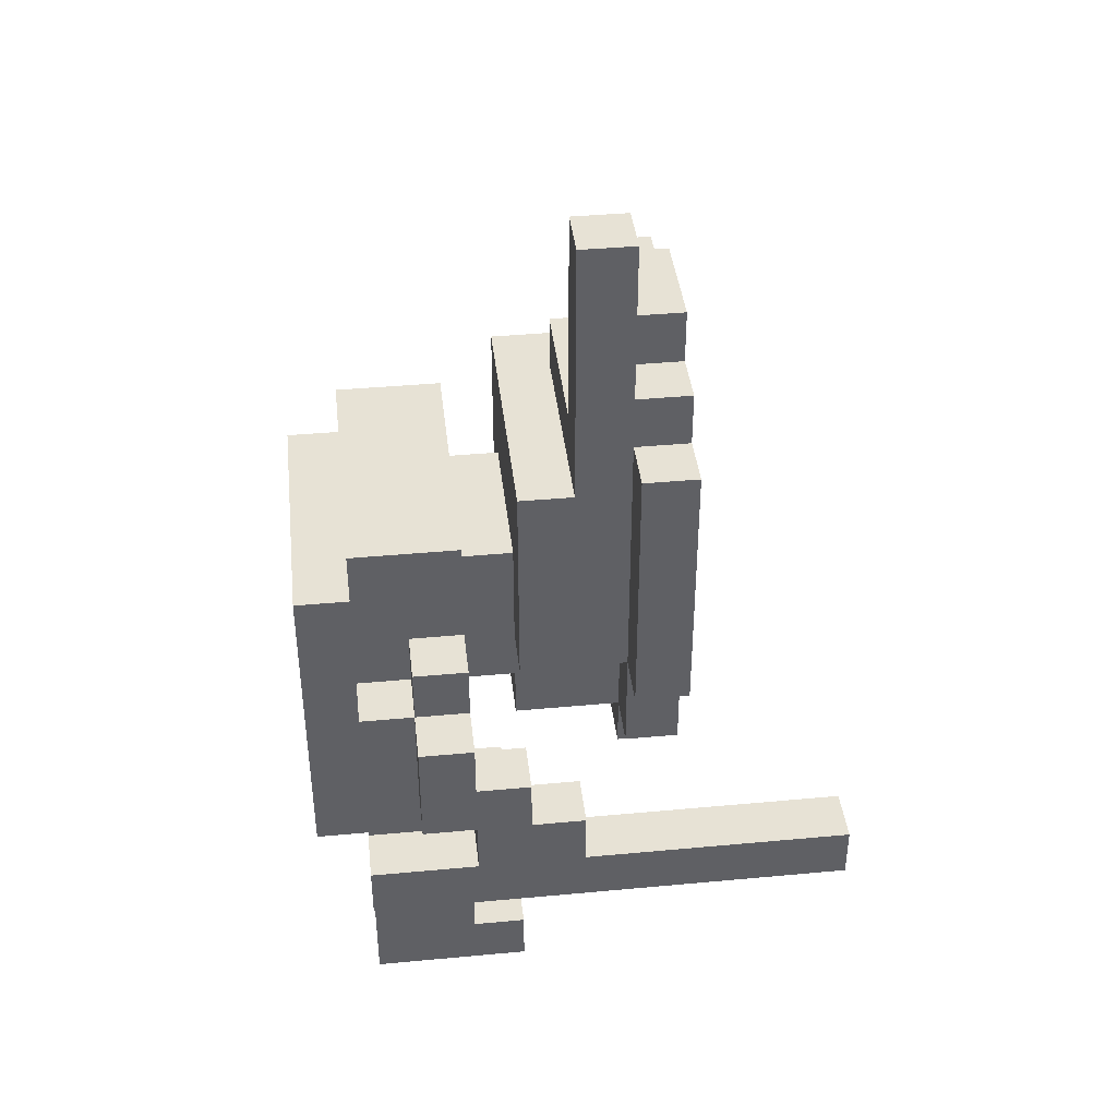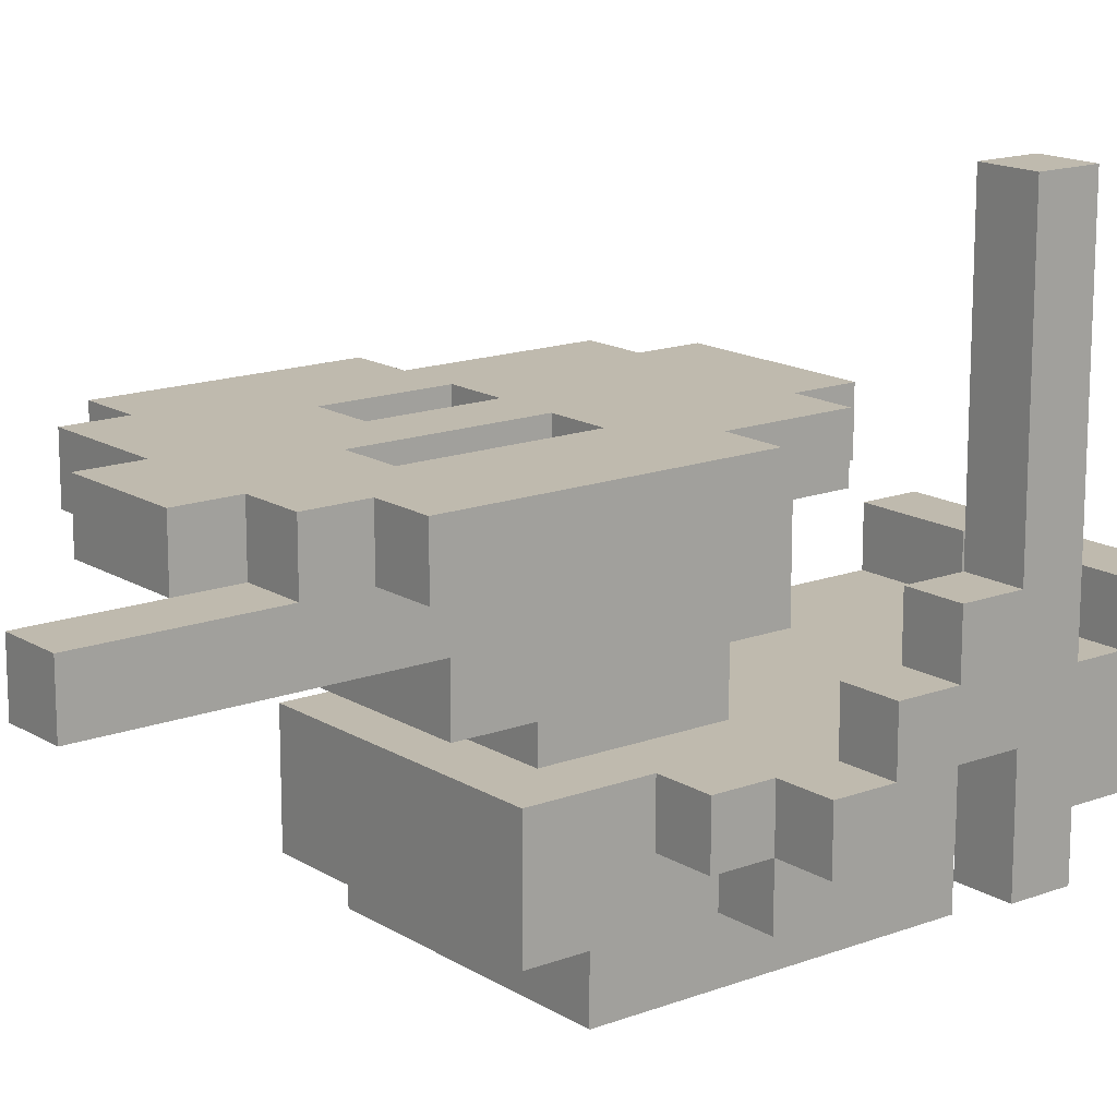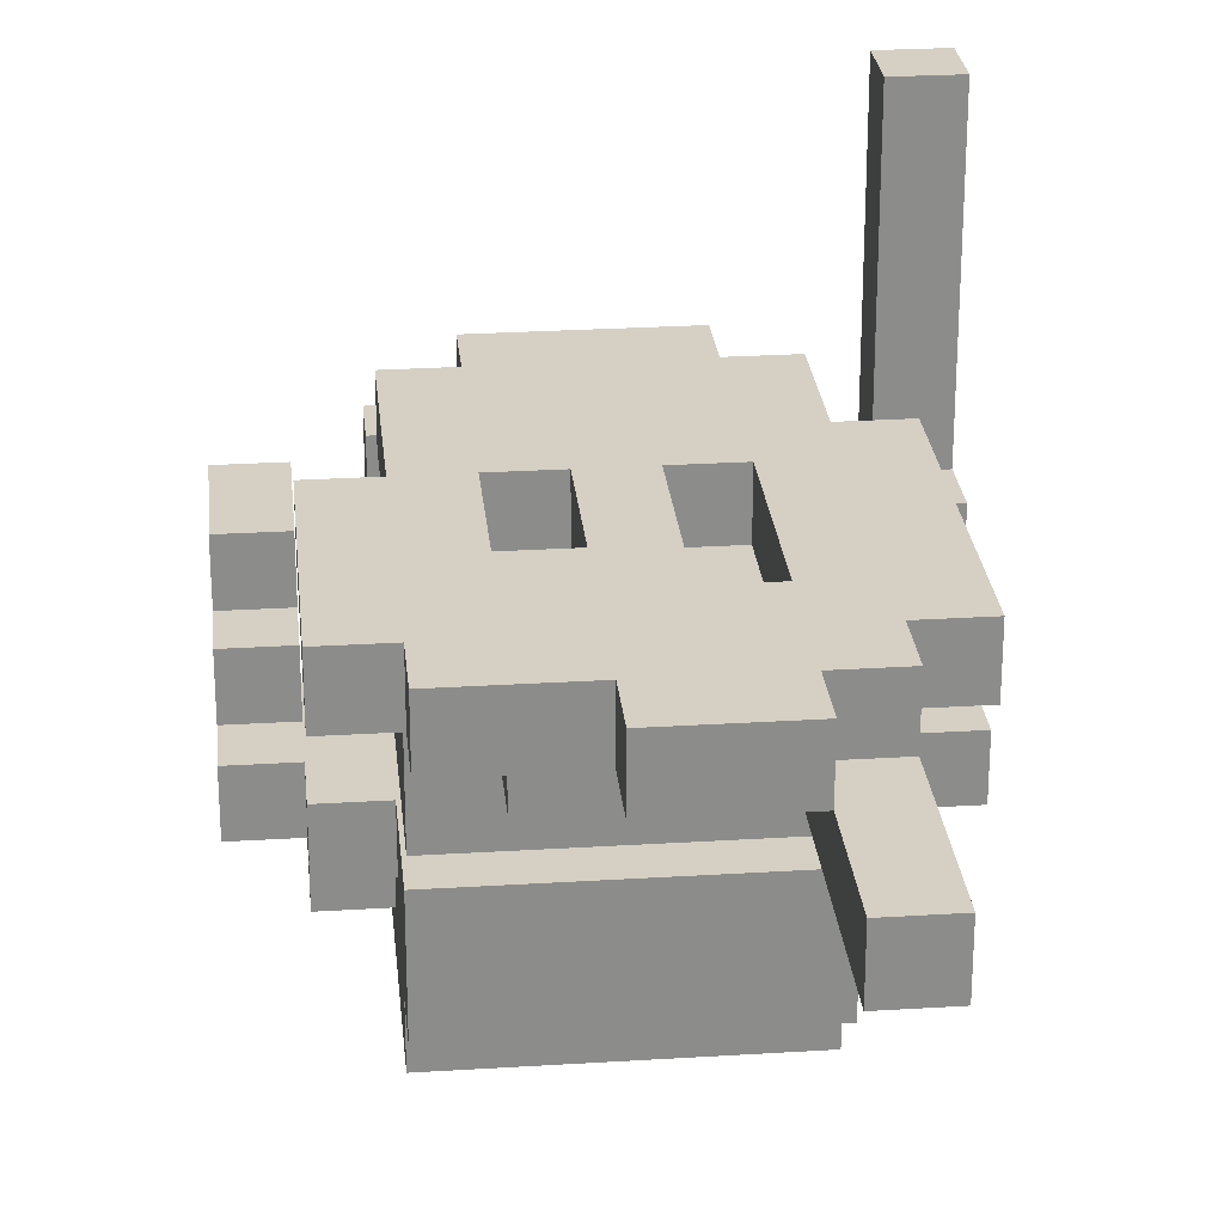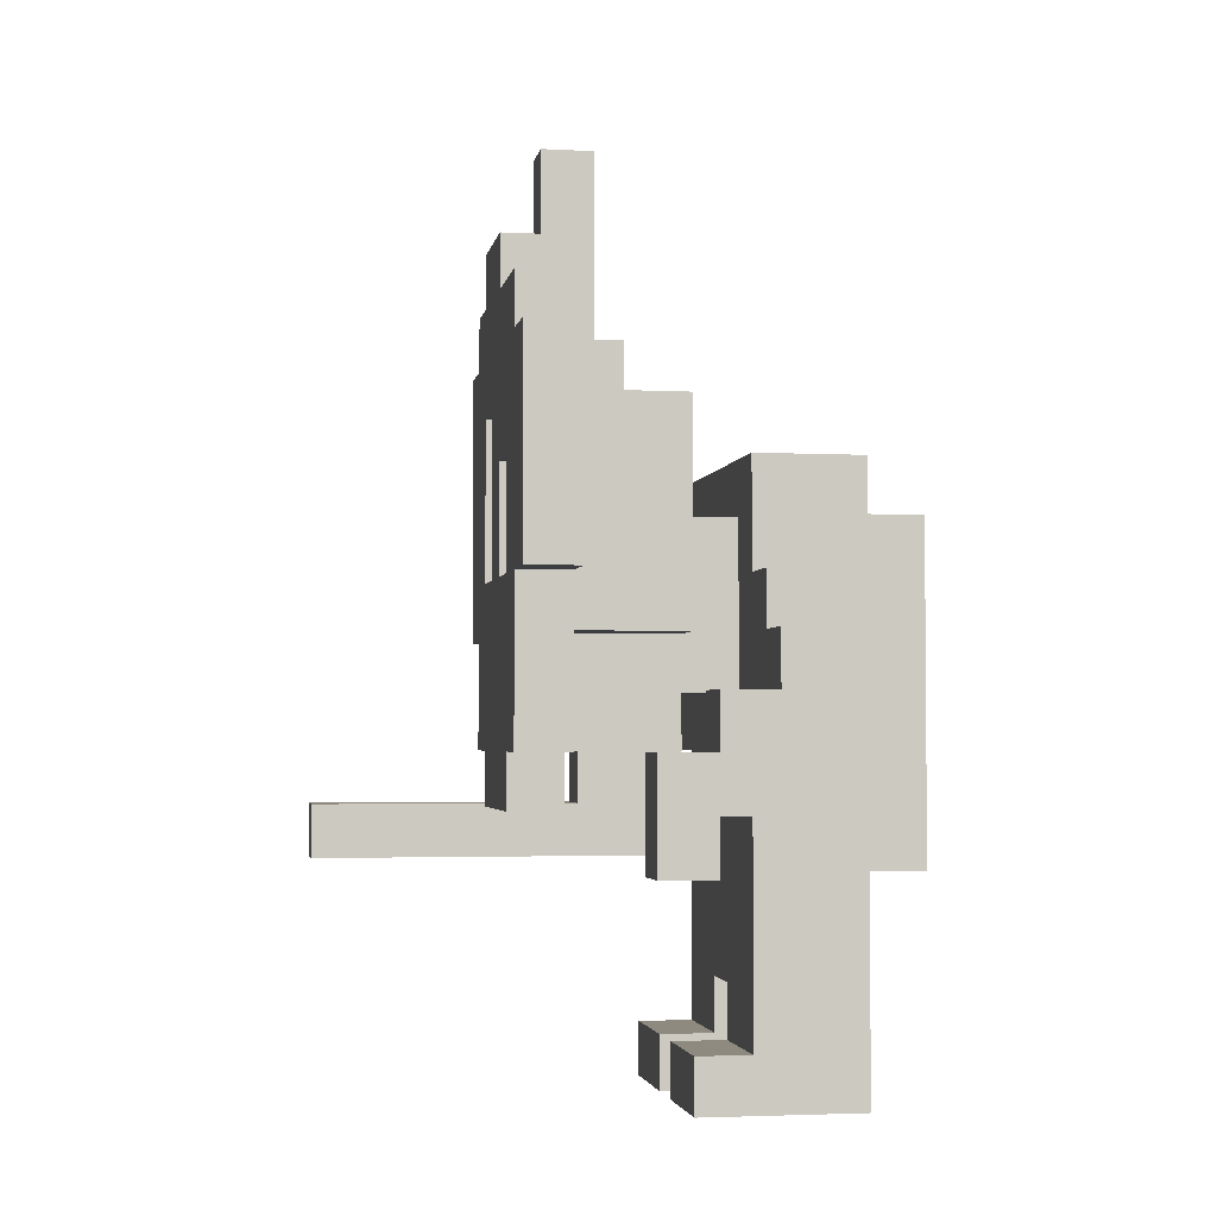
<metadata>
{"format":"obj","ext":"obj","renderer":"f3d","projection":"perspective","resolution":1024,"background":"white","views":[{"elev":40.4,"azim":-96.5,"up":"+Y"},{"elev":15.5,"azim":-128.2,"up":"+Z"},{"elev":26.3,"azim":174.4,"up":"+Z"},{"elev":-3.1,"azim":80.2,"up":"+Y"}]}
</metadata>
<code>
v -4 4 5
v -4 4 3
v -4 4 -0
v -4 4 -1
v -4 4 -4
v -4 5 5
v -4 5 3
v -4 5 -0
v -4 5 -1
v -4 5 -2
v -4 5 -4
v -4 6 -0
v -4 6 -1
v -4 6 -2
v -4 6 -3
v -4 7 -1
v -4 7 -2
v -4 8 -2
v -4 8 -3
v -3 6 -3
v -3 6 -4
v -3 8 2
v -3 8 1
v -3 8 -2
v -3 8 -3
v -3 8 -4
v -3 9 -2
v -3 9 -3
v -3 13 2
v -3 13 1
v -2 0 -1
v -2 0 -4
v -2 1 -1
v -2 1 -2
v -2 4 -4
v -2 4 -5
v -2 6 2
v -2 6 1
v -2 6 -2
v -2 6 -4
v -2 8 2
v -2 8 1
v -2 8 -1
v -2 8 -3
v -2 8 -4
v -2 9 -2
v -2 9 -3
v -2 10 -4
v -2 10 -5
v -2 11 -2
v -2 11 -4
v -2 12 1
v -2 12 -0
v -2 12 -1
v -2 13 2
v -2 13 1
v -2 14 2
v -2 14 1
v -2 15 1
v -2 15 -0
v -2 16 1
v -2 16 -0
v -2 17 1
v -2 17 -0
v -1 5 2
v -1 5 1
v -1 6 2
v -1 6 1
v -1 6 -1
v -1 7 -1
v -1 7 -2
v -1 8 1
v -1 8 -1
v -1 10 -1
v -1 10 -2
v -1 14 2
v -1 14 1
v -1 15 2
v -1 15 1
v 0 9 2
v 0 9 1
v 0 12 2
v 0 12 1
v 1 0 -1
v 1 0 -4
v 1 1 -1
v 1 1 -2
v 1 2 -2
v 1 2 -4
v 2 9 2
v 2 9 1
v 2 11 2
v 2 11 1
v 4 4 -0
v 4 4 -1
v 4 5 -1
v 4 5 -2
v 4 6 -0
v 4 6 -1
v 4 6 -2
v 4 7 -1
v 4 7 -2
v -3 4 5
v -3 4 3
v -3 4 -0
v -3 4 -1
v -3 4 -4
v -3 5 5
v -3 5 3
v -3 5 -0
v -3 5 -1
v -3 5 -2
v -3 5 -4
v -3 6 -0
v -3 6 -1
v -3 6 -2
v -3 7 -1
v -3 7 -2
v -1 9 2
v -1 9 1
v -1 12 2
v -1 12 1
v -1 13 1
v -1 13 -0
v -1 15 1
v -1 15 -0
v -1 16 1
v -1 16 -0
v -1 17 1
v -1 17 -0
v 0 0 -1
v 0 0 -4
v 0 1 -1
v 0 1 -2
v 0 2 -2
v 0 2 -4
v 1 9 2
v 1 9 1
v 1 11 2
v 1 11 1
v 1 14 2
v 1 14 1
v 1 15 2
v 1 15 1
v 2 5 2
v 2 5 1
v 2 6 2
v 2 6 1
v 2 6 -1
v 2 7 -1
v 2 7 -2
v 2 8 1
v 2 8 -1
v 2 10 -1
v 2 10 -2
v 2 12 1
v 2 12 -0
v 2 13 1
v 2 13 -0
v 3 0 -1
v 3 0 -4
v 3 1 -1
v 3 1 -2
v 3 4 -4
v 3 4 -5
v 3 6 2
v 3 6 1
v 3 6 -2
v 3 6 -4
v 3 8 1
v 3 8 -1
v 3 8 -3
v 3 8 -4
v 3 9 2
v 3 9 1
v 3 9 -2
v 3 9 -3
v 3 10 -4
v 3 10 -5
v 3 11 -2
v 3 11 -4
v 3 12 1
v 3 12 -1
v 3 13 2
v 3 13 1
v 3 14 2
v 3 14 1
v 4 6 -3
v 4 6 -4
v 4 8 -2
v 4 8 -3
v 4 8 -4
v 4 9 2
v 4 9 1
v 4 9 -2
v 4 9 -3
v 4 13 2
v 4 13 1
v 5 4 -0
v 5 4 -1
v 5 5 -1
v 5 5 -2
v 5 6 -0
v 5 6 -1
v 5 6 -2
v 5 6 -3
v 5 7 -1
v 5 7 -2
v 5 8 -2
v 5 8 -3
v -4 4 5
v -4 5 5
v -3 4 5
v -3 5 5
v -3 8 2
v -3 13 2
v -2 6 2
v -2 8 2
v -2 13 2
v -2 14 2
v -1 5 2
v -1 6 2
v -1 9 2
v -1 12 2
v -1 14 2
v -1 15 2
v 0 9 2
v 0 12 2
v 1 9 2
v 1 11 2
v 1 14 2
v 1 15 2
v 2 5 2
v 2 6 2
v 2 9 2
v 2 11 2
v 3 6 2
v 3 9 2
v 3 13 2
v 3 14 2
v 4 9 2
v 4 13 2
v -2 14 1
v -2 15 1
v -2 16 1
v -2 17 1
v -1 9 1
v -1 12 1
v -1 14 1
v -1 15 1
v -1 16 1
v -1 17 1
v 0 9 1
v 0 12 1
v 1 9 1
v 1 11 1
v 2 9 1
v 2 11 1
v -4 5 -0
v -4 6 -0
v -3 5 -0
v -3 6 -0
v 4 4 -0
v 4 6 -0
v 5 4 -0
v 5 6 -0
v -4 6 -1
v -4 7 -1
v -3 6 -1
v -3 7 -1
v -2 0 -1
v -2 1 -1
v 0 0 -1
v 0 1 -1
v 1 0 -1
v 1 1 -1
v 3 0 -1
v 3 1 -1
v 4 6 -1
v 4 7 -1
v 5 6 -1
v 5 7 -1
v -4 7 -2
v -4 8 -2
v -3 6 -2
v -3 7 -2
v -3 8 -2
v -3 9 -2
v -2 1 -2
v -2 6 -2
v -2 9 -2
v -2 11 -2
v -1 7 -2
v -1 10 -2
v 0 1 -2
v 0 2 -2
v 1 1 -2
v 1 2 -2
v 2 7 -2
v 2 10 -2
v 3 1 -2
v 3 6 -2
v 3 9 -2
v 3 11 -2
v 4 6 -2
v 4 7 -2
v 4 8 -2
v 4 9 -2
v 5 7 -2
v 5 8 -2
v -3 8 1
v -3 13 1
v -2 6 1
v -2 8 1
v -2 12 1
v -2 13 1
v -1 5 1
v -1 6 1
v -1 8 1
v -1 13 1
v -1 15 1
v 1 14 1
v 1 15 1
v 2 5 1
v 2 6 1
v 2 8 1
v 2 12 1
v 2 13 1
v 3 6 1
v 3 8 1
v 3 9 1
v 3 12 1
v 3 13 1
v 3 14 1
v 4 9 1
v 4 13 1
v -2 12 -0
v -2 15 -0
v -2 16 -0
v -2 17 -0
v -1 12 -0
v -1 13 -0
v -1 15 -0
v -1 16 -0
v -1 17 -0
v 2 12 -0
v 2 13 -0
v -2 8 -1
v -2 12 -1
v -1 6 -1
v -1 7 -1
v -1 8 -1
v -1 10 -1
v 2 6 -1
v 2 7 -1
v 2 8 -1
v 2 10 -1
v 3 8 -1
v 3 12 -1
v 4 4 -1
v 4 5 -1
v 5 4 -1
v 5 5 -1
v -4 5 -2
v -4 6 -2
v -3 5 -2
v -3 6 -2
v 4 5 -2
v 4 6 -2
v 5 5 -2
v 5 6 -2
v -4 6 -3
v -4 8 -3
v -3 6 -3
v -3 8 -3
v -3 9 -3
v -2 8 -3
v -2 9 -3
v 3 8 -3
v 3 9 -3
v 4 6 -3
v 4 8 -3
v 4 9 -3
v 5 6 -3
v 5 8 -3
v -4 4 -4
v -4 5 -4
v -3 4 -4
v -3 5 -4
v -3 6 -4
v -3 8 -4
v -2 0 -4
v -2 4 -4
v -2 6 -4
v -2 8 -4
v -2 10 -4
v -2 11 -4
v 0 0 -4
v 0 2 -4
v 1 0 -4
v 1 2 -4
v 3 0 -4
v 3 4 -4
v 3 6 -4
v 3 8 -4
v 3 10 -4
v 3 11 -4
v 4 6 -4
v 4 8 -4
v -2 4 -5
v -2 10 -5
v 3 4 -5
v 3 10 -5
v -2 0 -1
v 0 0 -1
v 1 0 -1
v 3 0 -1
v -2 0 -4
v 0 0 -4
v 1 0 -4
v 3 0 -4
v 0 2 -2
v 1 2 -2
v 0 2 -4
v 1 2 -4
v -4 4 5
v -3 4 5
v -4 4 3
v -3 4 3
v -4 4 -0
v -3 4 -0
v 4 4 -0
v 5 4 -0
v -4 4 -1
v -3 4 -1
v 4 4 -1
v 5 4 -1
v -4 4 -4
v -3 4 -4
v -2 4 -4
v 3 4 -4
v -2 4 -5
v 3 4 -5
v -1 5 2
v 2 5 2
v -1 5 1
v 2 5 1
v 4 5 -1
v 5 5 -1
v 4 5 -2
v 5 5 -2
v -2 6 2
v -1 6 2
v 2 6 2
v 3 6 2
v -2 6 1
v -1 6 1
v 2 6 1
v 3 6 1
v -1 6 -1
v 2 6 -1
v -4 6 -2
v -3 6 -2
v -2 6 -2
v 3 6 -2
v 4 6 -2
v 5 6 -2
v -4 6 -3
v -3 6 -3
v 4 6 -3
v 5 6 -3
v -3 6 -4
v -2 6 -4
v 3 6 -4
v 4 6 -4
v -1 7 -1
v 2 7 -1
v -1 7 -2
v 2 7 -2
v -3 8 2
v -2 8 2
v -3 8 1
v -2 8 1
v -1 8 1
v 2 8 1
v 3 8 1
v -2 8 -1
v -1 8 -1
v 2 8 -1
v 3 8 -1
v 3 9 2
v 4 9 2
v 3 9 1
v 4 9 1
v 1 11 2
v 2 11 2
v 1 11 1
v 2 11 1
v -1 12 2
v 0 12 2
v -1 12 1
v 0 12 1
v -2 1 -1
v 0 1 -1
v 1 1 -1
v 3 1 -1
v -2 1 -2
v 0 1 -2
v 1 1 -2
v 3 1 -2
v -4 5 5
v -3 5 5
v -4 5 3
v -3 5 3
v -4 5 -0
v -3 5 -0
v -4 5 -2
v -3 5 -2
v -4 5 -4
v -3 5 -4
v -4 6 -0
v -3 6 -0
v 4 6 -0
v 5 6 -0
v -4 6 -1
v -3 6 -1
v 4 6 -1
v 5 6 -1
v -4 7 -1
v -3 7 -1
v 4 7 -1
v 5 7 -1
v -4 7 -2
v -3 7 -2
v 4 7 -2
v 5 7 -2
v -4 8 -2
v -3 8 -2
v 4 8 -2
v 5 8 -2
v -4 8 -3
v -3 8 -3
v -2 8 -3
v 3 8 -3
v 4 8 -3
v 5 8 -3
v -3 8 -4
v -2 8 -4
v 3 8 -4
v 4 8 -4
v -1 9 2
v 0 9 2
v 1 9 2
v 2 9 2
v -1 9 1
v 0 9 1
v 1 9 1
v 2 9 1
v -3 9 -2
v -2 9 -2
v 3 9 -2
v 4 9 -2
v -3 9 -3
v -2 9 -3
v 3 9 -3
v 4 9 -3
v -1 10 -1
v 2 10 -1
v -1 10 -2
v 2 10 -2
v -2 10 -4
v 3 10 -4
v -2 10 -5
v 3 10 -5
v -2 11 -2
v 3 11 -2
v -2 11 -4
v 3 11 -4
v 2 12 1
v 3 12 1
v -2 12 -0
v -1 12 -0
v 2 12 -0
v -2 12 -1
v 3 12 -1
v -3 13 2
v -2 13 2
v 3 13 2
v 4 13 2
v -3 13 1
v -2 13 1
v -1 13 1
v 2 13 1
v 3 13 1
v 4 13 1
v -1 13 -0
v 2 13 -0
v -2 14 2
v -1 14 2
v 1 14 2
v 3 14 2
v -2 14 1
v -1 14 1
v 1 14 1
v 3 14 1
v -1 15 2
v 1 15 2
v -1 15 1
v 1 15 1
v -2 17 1
v -1 17 1
v -2 17 -0
v -1 17 -0
f 6 2 1
f 7 3 2
f 7 2 6
f 8 4 3
f 8 3 7
f 9 5 4
f 9 4 8
f 10 5 9
f 11 5 10
f 12 10 9
f 12 9 8
f 13 10 12
f 14 10 13
f 16 15 14
f 16 14 13
f 17 15 16
f 18 15 17
f 19 15 18
f 25 21 20
f 26 21 25
f 27 25 24
f 28 25 27
f 29 23 22
f 30 23 29
f 33 32 31
f 34 32 33
f 35 32 34
f 39 35 34
f 39 36 35
f 40 36 39
f 41 38 37
f 42 38 41
f 45 36 40
f 47 45 44
f 48 36 45
f 48 47 46
f 48 45 47
f 49 36 48
f 50 48 46
f 51 48 50
f 52 43 42
f 53 43 52
f 54 43 53
f 56 53 52
f 57 56 55
f 58 53 56
f 58 56 57
f 59 53 58
f 60 53 59
f 61 60 59
f 62 60 61
f 63 62 61
f 64 62 63
f 67 66 65
f 68 66 67
f 70 69 68
f 72 70 68
f 72 71 70
f 73 71 72
f 74 71 73
f 75 71 74
f 78 77 76
f 79 77 78
f 82 81 80
f 83 81 82
f 86 85 84
f 87 85 86
f 88 85 87
f 89 85 88
f 92 91 90
f 93 91 92
f 96 95 94
f 98 96 94
f 98 97 96
f 99 97 98
f 100 97 99
f 101 100 99
f 102 100 101
f 103 104 108
f 104 105 109
f 108 104 109
f 105 106 110
f 109 105 110
f 106 107 111
f 110 106 111
f 111 107 112
f 112 107 113
f 111 112 114
f 110 111 114
f 114 112 115
f 115 112 116
f 115 116 117
f 117 116 118
f 119 120 121
f 121 120 122
f 123 124 125
f 125 124 126
f 125 126 127
f 127 126 128
f 127 128 129
f 129 128 130
f 131 132 133
f 133 132 134
f 134 132 135
f 135 132 136
f 137 138 139
f 139 138 140
f 141 142 143
f 143 142 144
f 145 146 147
f 147 146 148
f 148 149 150
f 148 150 152
f 150 151 152
f 152 151 153
f 153 151 154
f 154 151 155
f 156 157 158
f 158 157 159
f 160 161 162
f 162 161 163
f 163 161 164
f 163 164 168
f 164 165 168
f 168 165 169
f 166 167 170
f 169 165 173
f 166 170 174
f 170 171 175
f 174 170 175
f 172 173 177
f 173 165 178
f 176 177 178
f 177 173 178
f 178 165 179
f 176 178 180
f 180 178 181
f 175 171 182
f 182 171 183
f 184 185 186
f 186 185 187
f 188 189 191
f 191 189 192
f 190 191 195
f 195 191 196
f 193 194 197
f 197 194 198
f 199 200 201
f 199 201 203
f 201 202 203
f 203 202 204
f 204 202 205
f 205 206 207
f 204 205 207
f 207 206 208
f 208 206 209
f 209 206 210
f 213 212 211
f 214 212 213
f 218 216 215
f 219 216 218
f 222 218 217
f 222 220 219
f 222 219 218
f 223 220 222
f 224 220 223
f 225 220 224
f 227 222 221
f 227 223 222
f 228 226 225
f 228 225 224
f 229 227 221
f 229 228 227
f 230 228 229
f 231 226 228
f 231 228 230
f 232 226 231
f 233 229 221
f 234 229 233
f 235 229 234
f 236 231 230
f 237 235 234
f 237 236 235
f 238 236 237
f 239 231 236
f 239 236 238
f 240 231 239
f 241 239 238
f 242 239 241
f 249 244 243
f 250 245 244
f 250 244 249
f 251 246 245
f 251 245 250
f 252 246 251
f 253 248 247
f 254 248 253
f 257 256 255
f 258 256 257
f 261 260 259
f 262 260 261
f 265 264 263
f 266 264 265
f 269 268 267
f 270 268 269
f 273 272 271
f 274 272 273
f 277 276 275
f 278 276 277
f 281 280 279
f 282 280 281
f 286 284 283
f 287 284 286
f 290 286 285
f 290 288 287
f 290 287 286
f 291 288 290
f 293 290 289
f 293 292 291
f 293 291 290
f 294 292 293
f 295 293 289
f 296 293 295
f 298 293 296
f 299 293 298
f 299 298 297
f 300 292 294
f 301 299 297
f 301 300 299
f 302 300 301
f 303 300 302
f 304 292 300
f 304 300 303
f 305 303 302
f 306 303 305
f 307 303 306
f 308 303 307
f 309 307 306
f 310 307 309
f 311 312 314
f 314 312 315
f 315 312 316
f 313 314 318
f 318 314 319
f 320 321 322
f 322 321 323
f 317 318 324
f 324 318 325
f 320 322 328
f 325 326 329
f 329 326 330
f 327 328 332
f 328 322 333
f 332 328 333
f 333 322 334
f 331 332 335
f 332 333 335
f 335 333 336
f 337 338 341
f 341 338 342
f 338 339 343
f 342 338 343
f 339 340 344
f 343 339 344
f 344 340 345
f 341 342 346
f 346 342 347
f 348 349 352
f 352 349 353
f 350 351 354
f 354 351 355
f 353 349 357
f 356 357 358
f 357 349 359
f 358 357 359
f 360 361 362
f 362 361 363
f 364 365 366
f 366 365 367
f 368 369 370
f 370 369 371
f 372 373 374
f 374 373 375
f 375 376 377
f 377 376 378
f 379 380 382
f 382 380 383
f 381 382 384
f 384 382 385
f 386 387 388
f 388 387 389
f 390 391 394
f 394 391 395
f 392 393 398
f 398 393 399
f 399 393 401
f 400 401 402
f 401 393 403
f 402 401 403
f 396 397 406
f 406 397 407
f 404 405 408
f 408 405 409
f 410 411 412
f 412 411 413
f 418 415 414
f 419 415 418
f 420 417 416
f 421 417 420
f 424 423 422
f 425 423 424
f 428 427 426
f 429 427 428
f 430 429 428
f 431 429 430
f 434 431 430
f 435 431 434
f 436 433 432
f 437 433 436
f 438 435 434
f 439 435 438
f 442 441 440
f 443 441 442
f 446 445 444
f 447 445 446
f 450 449 448
f 451 449 450
f 456 453 452
f 457 453 456
f 458 455 454
f 459 455 458
f 460 458 457
f 461 458 460
f 468 463 462
f 468 464 463
f 469 464 468
f 470 467 466
f 470 466 465
f 471 467 470
f 472 464 469
f 473 464 472
f 474 470 465
f 475 470 474
f 478 477 476
f 479 477 478
f 482 481 480
f 483 481 482
f 487 484 483
f 488 484 487
f 489 486 485
f 490 486 489
f 493 492 491
f 494 492 493
f 497 496 495
f 498 496 497
f 501 500 499
f 502 500 501
f 503 504 507
f 507 504 508
f 505 506 509
f 509 506 510
f 511 512 513
f 513 512 514
f 513 514 515
f 515 514 516
f 517 518 519
f 519 518 520
f 521 522 525
f 525 522 526
f 523 524 527
f 527 524 528
f 529 530 533
f 533 530 534
f 531 532 535
f 535 532 536
f 537 538 541
f 541 538 542
f 539 540 545
f 545 540 546
f 542 543 547
f 547 543 548
f 544 545 549
f 549 545 550
f 551 552 555
f 555 552 556
f 553 554 557
f 557 554 558
f 559 560 563
f 563 560 564
f 561 562 565
f 565 562 566
f 567 568 569
f 569 568 570
f 571 572 573
f 573 572 574
f 575 576 577
f 577 576 578
f 579 580 583
f 581 582 584
f 582 583 584
f 583 580 585
f 584 583 585
f 586 587 590
f 590 587 591
f 588 589 594
f 594 589 595
f 592 593 596
f 596 593 597
f 598 599 602
f 602 599 603
f 600 601 604
f 604 601 605
f 606 607 608
f 608 607 609
f 610 611 612
f 612 611 613

</code>
